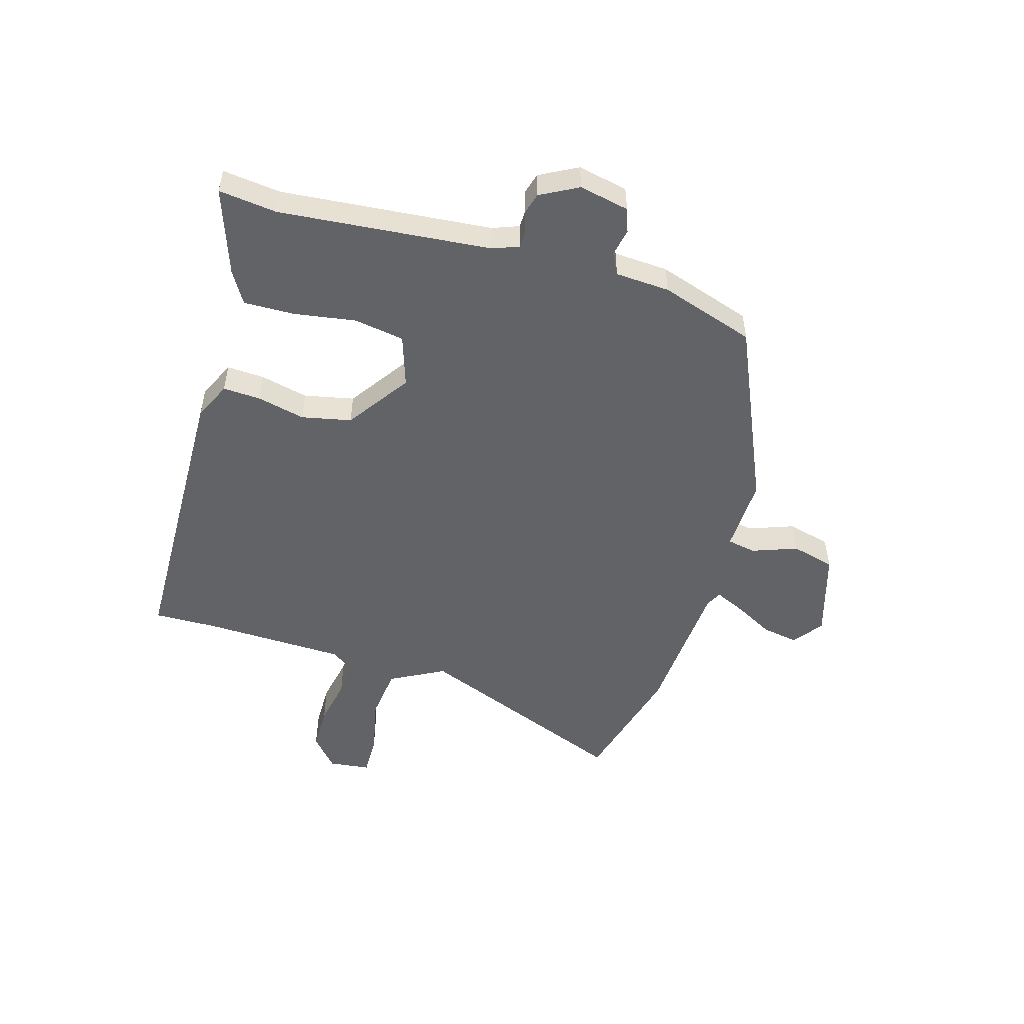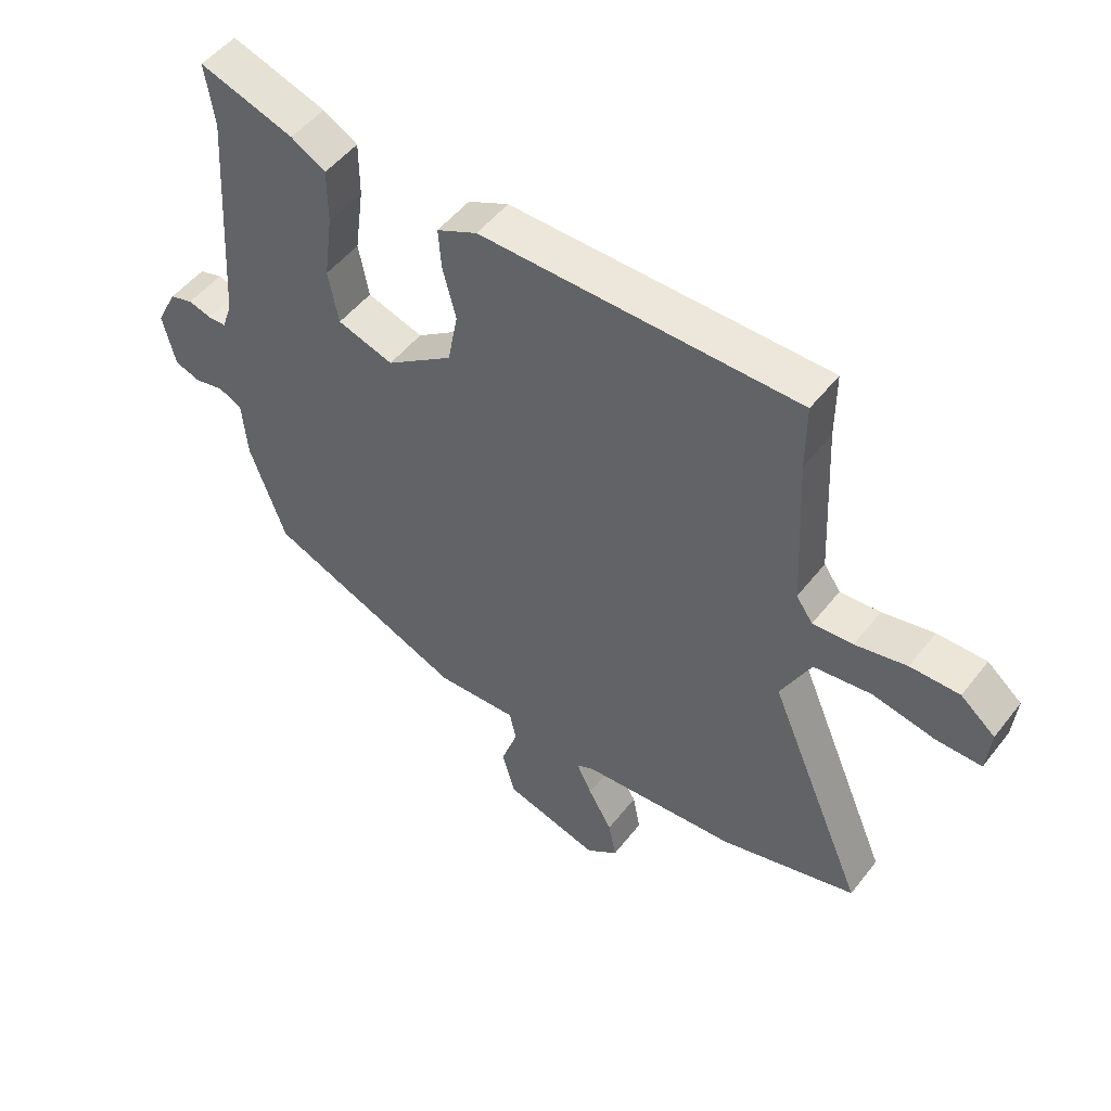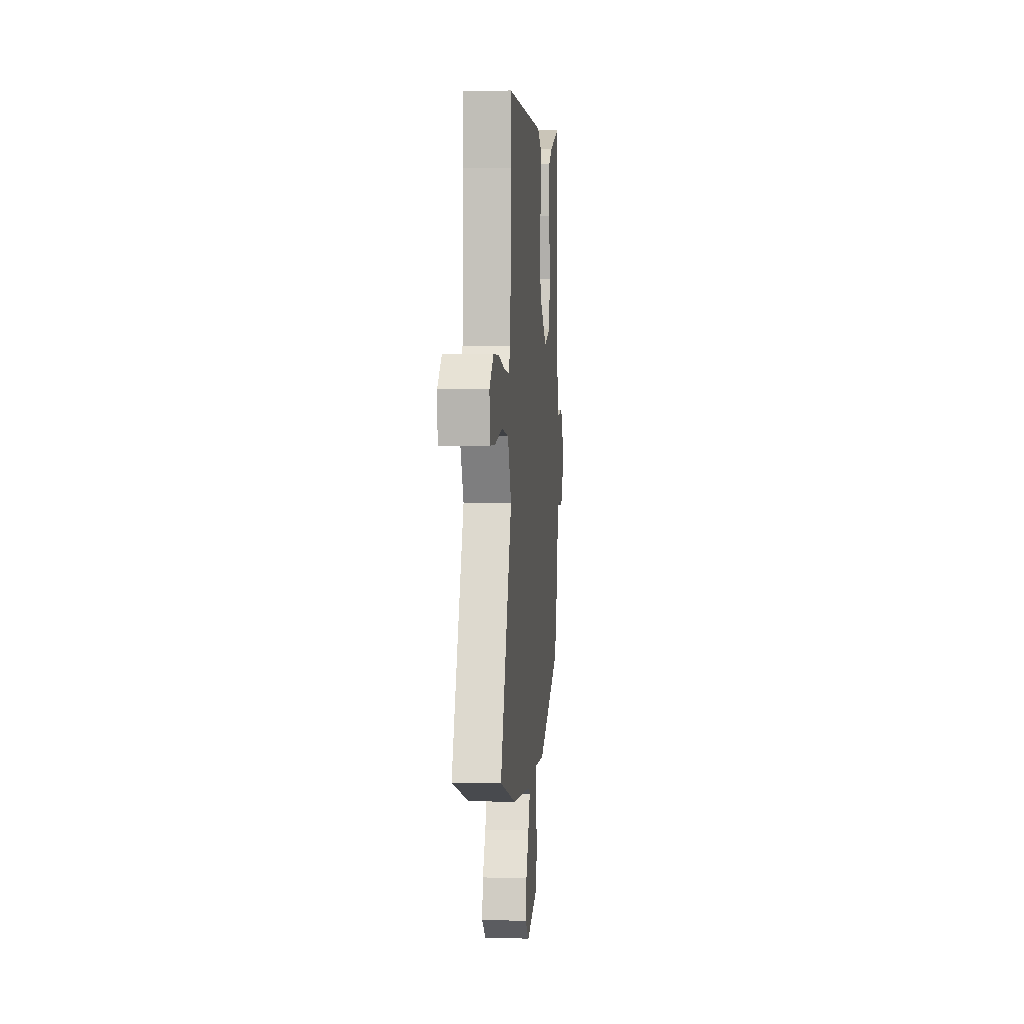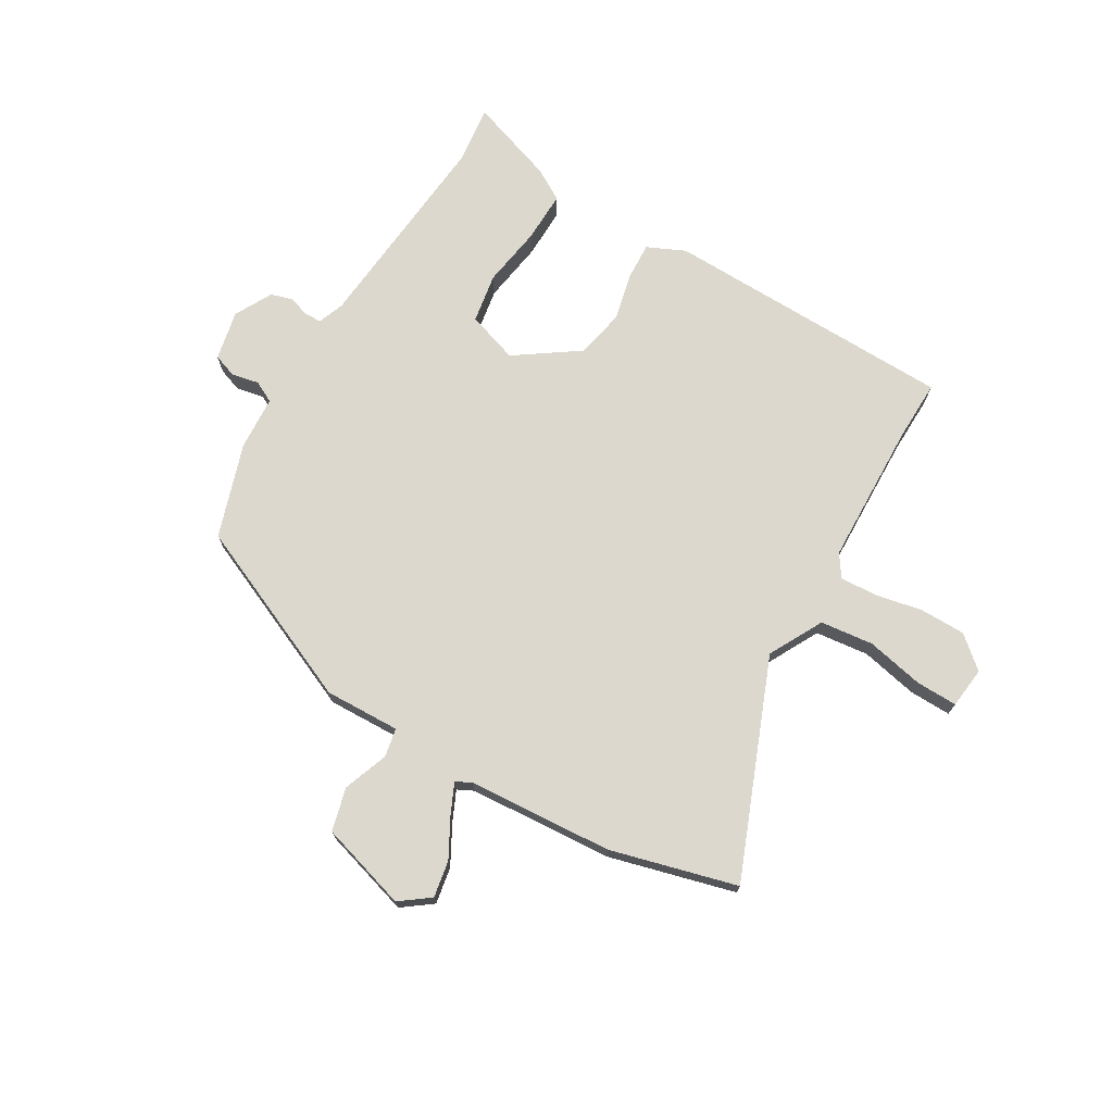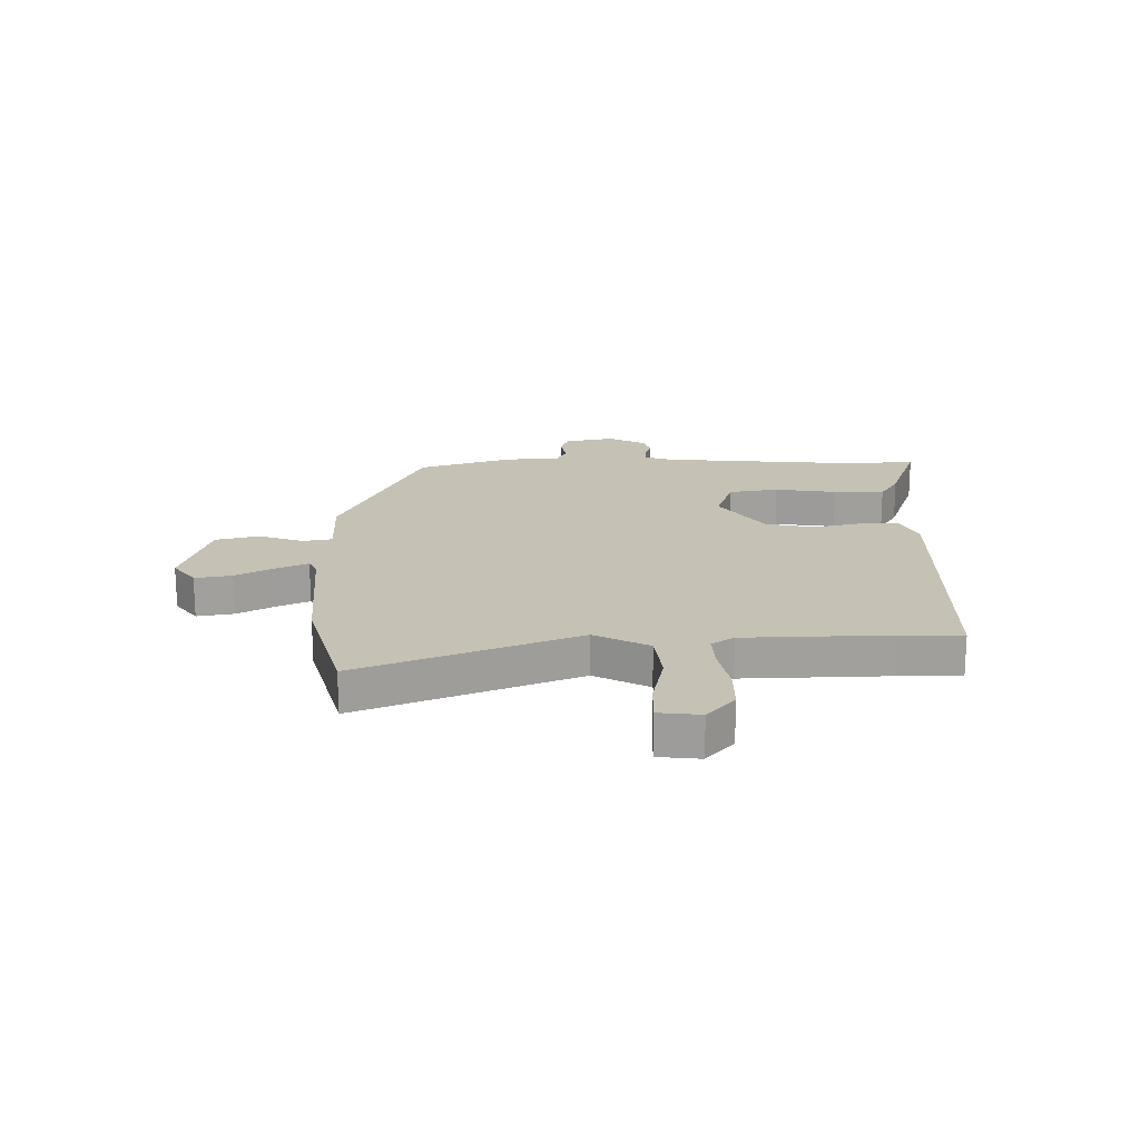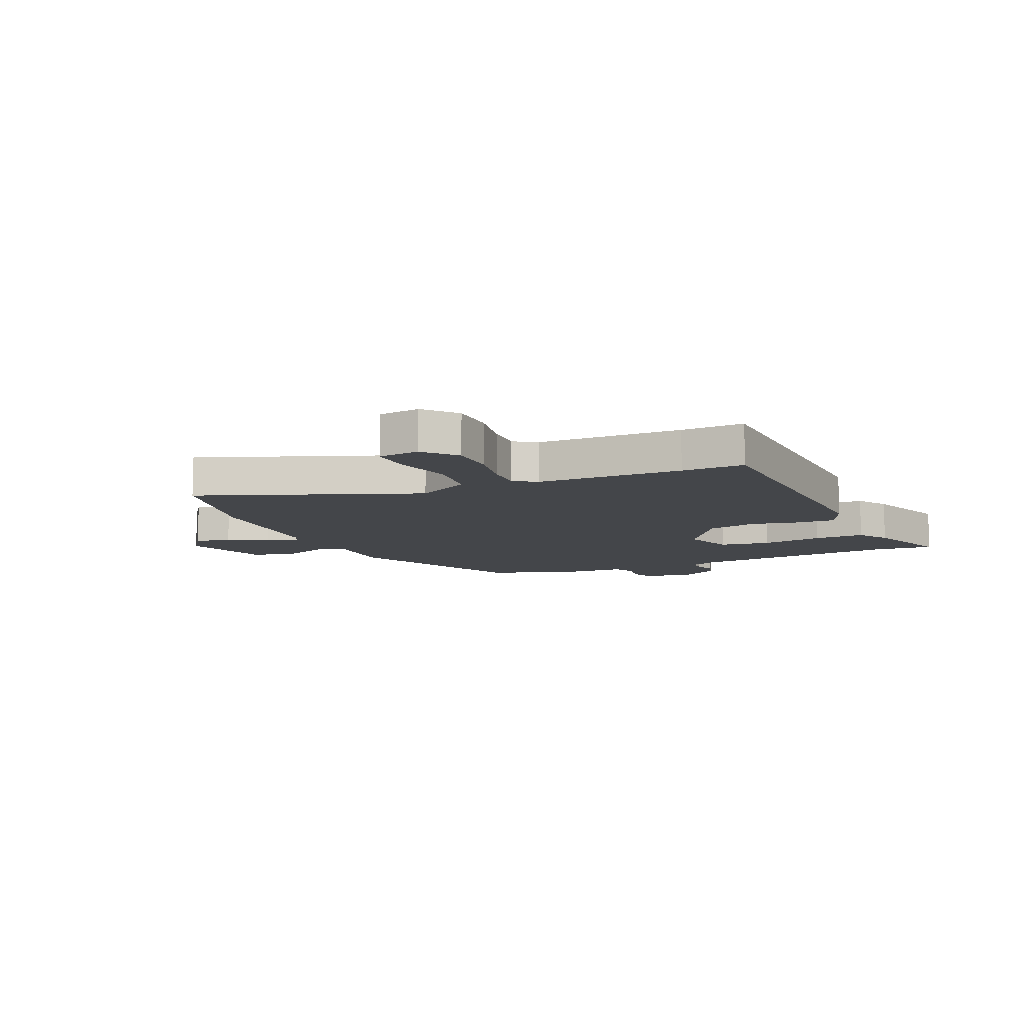
<metadata>
{"format":"obj","ext":"obj","renderer":"f3d","projection":"perspective","resolution":1024,"background":"white","views":[{"elev":-51.0,"azim":74.9,"up":"+Y"},{"elev":50.7,"azim":-143.4,"up":"+Z"},{"elev":3.0,"azim":-85.1,"up":"+Z"},{"elev":72.2,"azim":-148.3,"up":"+Y"},{"elev":18.7,"azim":-89.6,"up":"+Y"},{"elev":-9.8,"azim":-64.0,"up":"+Y"}]}
</metadata>
<code>
v 0.462 0.07 -0.4
v 0.129 0.07 -0.538
v -0.008 0.07 -0.531
v -0.019 0.07 -0.583
v 0.009 0.07 -0.665
v -0.013 0.07 -0.743
v -0.173 0.07 -0.787
v -0.226 0.07 -0.746
v -0.213 0.07 -0.68
v -0.173 0.07 -0.61
v -0.147 0.07 -0.556
v -0.176 0.07 -0.541
v -0.437 0.07 -0.518
v -0.665 0.07 -0.452
v -0.501 0.07 -0.065
v -0.551 0.07 0.034
v -0.647 0.07 0.047
v -0.752 0.07 0.027
v -0.827 0.07 0.027
v -0.834 0.07 0.102
v -0.776 0.07 0.15
v -0.694 0.07 0.149
v -0.608 0.07 0.13
v -0.541 0.07 0.125
v -0.513 0.07 0.165
v -0.5 0.07 0.424
v -0.5 0.07 0.536
v 0.03 0.07 0.537
v 0.098 0.07 0.504
v 0.093 0.07 0.436
v 0.071 0.07 0.35
v 0.088 0.07 0.26
v 0.2 0.07 0.179
v 0.294 0.07 0.208
v 0.311 0.07 0.298
v 0.296 0.07 0.41
v 0.296 0.07 0.502
v 0.354 0.07 0.535
v 0.512 0.07 0.586
v 0.497 0.07 0.481
v 0.523 0.07 0.099
v 0.54 0.07 0.051
v 0.571 0.07 0.05
v 0.609 0.07 0.061
v 0.648 0.07 0.049
v 0.683 0.07 -0.02
v 0.662 0.07 -0.11
v 0.619 0.07 -0.124
v 0.569 0.07 -0.113
v 0.53 0.07 -0.132
v 0.522 0.07 -0.23
v 0.462 0 -0.4
v 0.129 0 -0.538
v -0.008 0 -0.531
v -0.019 0 -0.583
v 0.009 0 -0.665
v -0.013 0 -0.743
v -0.173 0 -0.787
v -0.226 0 -0.746
v -0.213 0 -0.68
v -0.173 0 -0.61
v -0.147 0 -0.556
v -0.176 0 -0.541
v -0.437 0 -0.518
v -0.665 0 -0.452
v -0.501 0 -0.065
v -0.551 0 0.034
v -0.647 0 0.047
v -0.752 0 0.027
v -0.827 0 0.027
v -0.834 0 0.102
v -0.776 0 0.15
v -0.694 0 0.149
v -0.608 0 0.13
v -0.541 0 0.125
v -0.513 0 0.165
v -0.5 0 0.424
v -0.5 0 0.536
v 0.03 0 0.537
v 0.098 0 0.504
v 0.093 0 0.436
v 0.071 0 0.35
v 0.088 0 0.26
v 0.2 0 0.179
v 0.294 0 0.208
v 0.311 0 0.298
v 0.296 0 0.41
v 0.296 0 0.502
v 0.354 0 0.535
v 0.512 0 0.586
v 0.497 0 0.481
v 0.523 0 0.099
v 0.54 0 0.051
v 0.571 0 0.05
v 0.609 0 0.061
v 0.648 0 0.049
v 0.683 0 -0.02
v 0.662 0 -0.11
v 0.619 0 -0.124
v 0.569 0 -0.113
v 0.53 0 -0.132
v 0.522 0 -0.23
f 50 51 1 2
f 46 47 48 49
f 46 49 50
f 43 44 45 46
f 42 43 46 50
f 41 42 50 2
f 37 38 39 40
f 35 36 37 40
f 34 35 40 41
f 33 34 41 2
f 28 29 30 31
f 26 27 28 31
f 25 26 31 32
f 24 25 32 33
f 20 21 22 23
f 20 23 24
f 17 18 19 20
f 16 17 20 24
f 15 16 24 33
f 12 13 14 15
f 11 12 15 33
f 7 8 9 10
f 7 10 11
f 4 5 6 7
f 3 4 7 11
f 33 2 3
f 3 11 33
f 53 52 102 101
f 100 99 98 97
f 101 100 97
f 97 96 95 94
f 101 97 94 93
f 53 101 93 92
f 91 90 89 88
f 91 88 87 86
f 92 91 86 85
f 53 92 85 84
f 82 81 80 79
f 82 79 78 77
f 83 82 77 76
f 84 83 76 75
f 74 73 72 71
f 75 74 71
f 71 70 69 68
f 75 71 68 67
f 84 75 67 66
f 66 65 64 63
f 84 66 63 62
f 61 60 59 58
f 62 61 58
f 58 57 56 55
f 62 58 55 54
f 54 53 84
f 84 62 54
f 1 52 53 2
f 2 53 54 3
f 3 54 55 4
f 4 55 56 5
f 5 56 57 6
f 6 57 58 7
f 7 58 59 8
f 8 59 60 9
f 9 60 61 10
f 10 61 62 11
f 11 62 63 12
f 12 63 64 13
f 13 64 65 14
f 14 65 66 15
f 15 66 67 16
f 16 67 68 17
f 17 68 69 18
f 18 69 70 19
f 19 70 71 20
f 20 71 72 21
f 21 72 73 22
f 22 73 74 23
f 23 74 75 24
f 24 75 76 25
f 25 76 77 26
f 26 77 78 27
f 27 78 79 28
f 28 79 80 29
f 29 80 81 30
f 30 81 82 31
f 31 82 83 32
f 32 83 84 33
f 33 84 85 34
f 34 85 86 35
f 35 86 87 36
f 36 87 88 37
f 37 88 89 38
f 38 89 90 39
f 39 90 91 40
f 40 91 92 41
f 41 92 93 42
f 42 93 94 43
f 43 94 95 44
f 44 95 96 45
f 45 96 97 46
f 46 97 98 47
f 47 98 99 48
f 48 99 100 49
f 49 100 101 50
f 50 101 102 51
f 51 102 52 1

</code>
